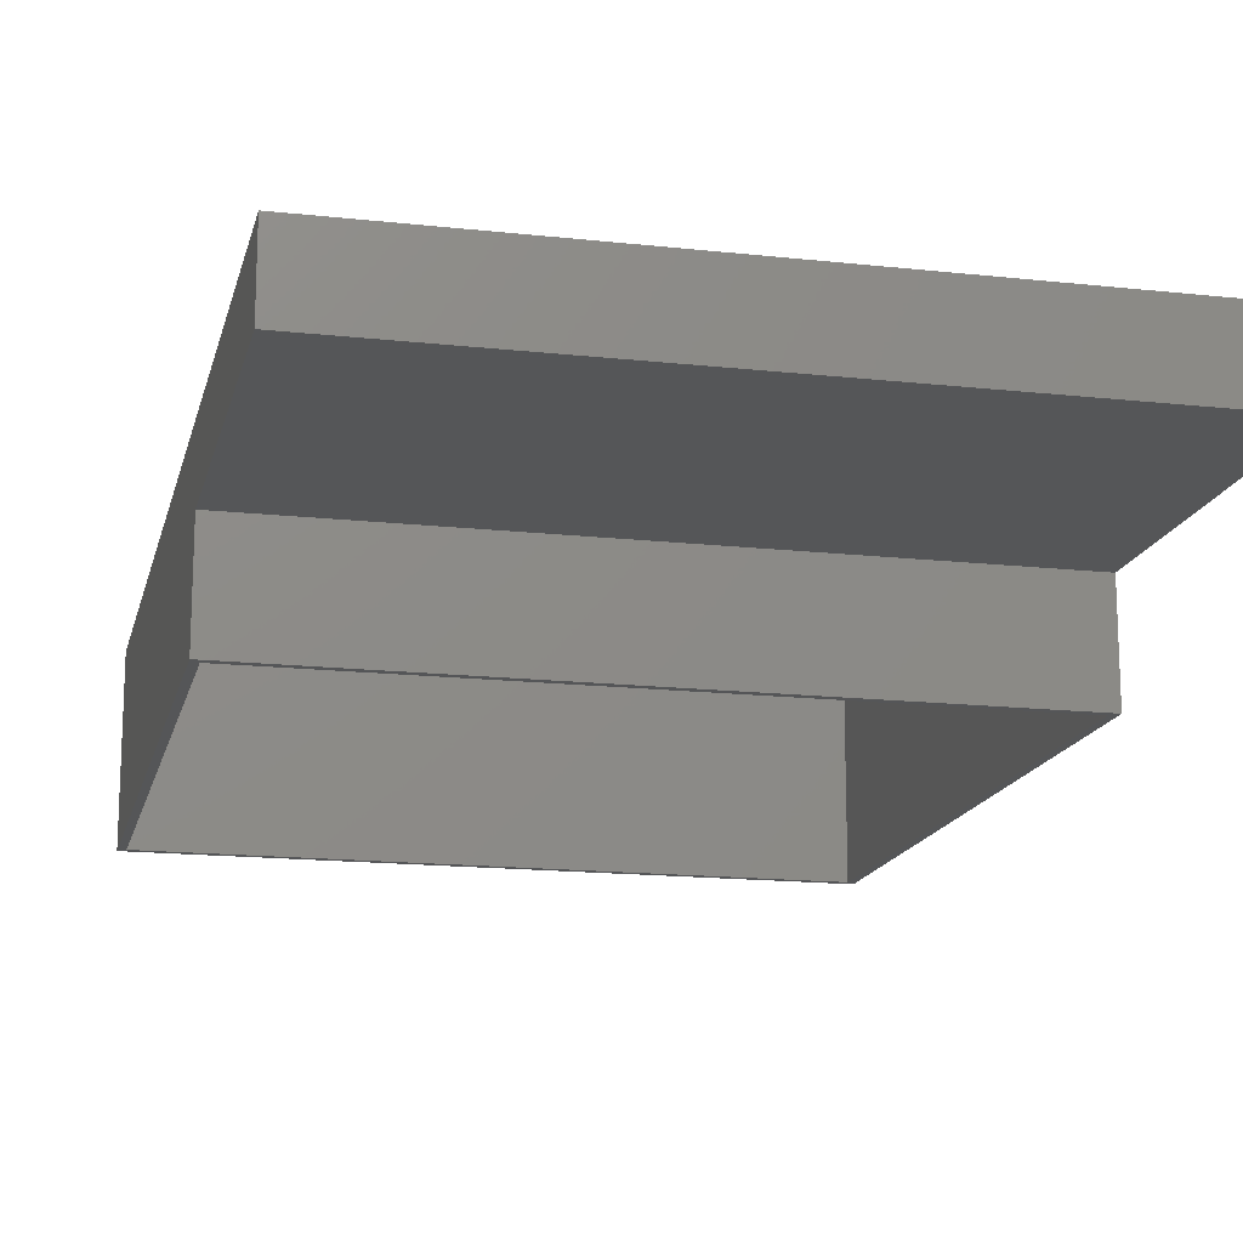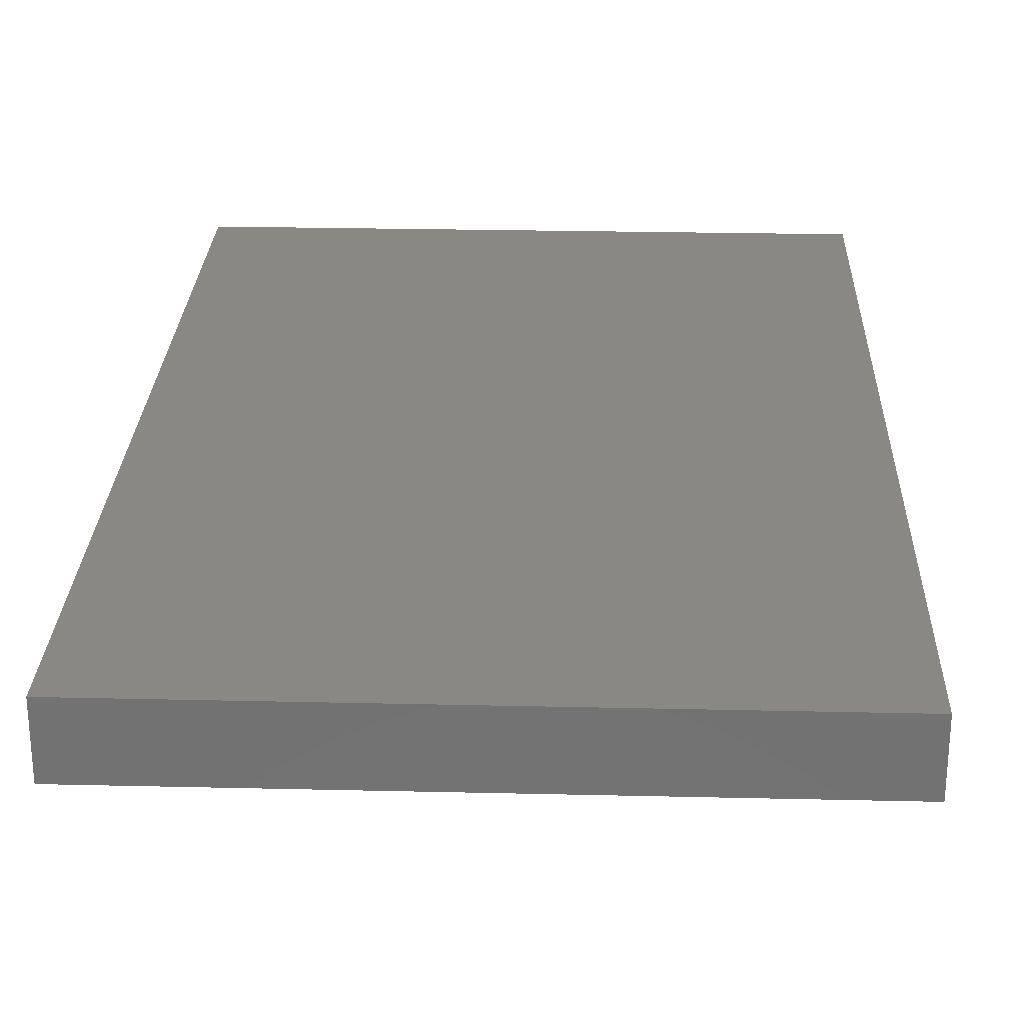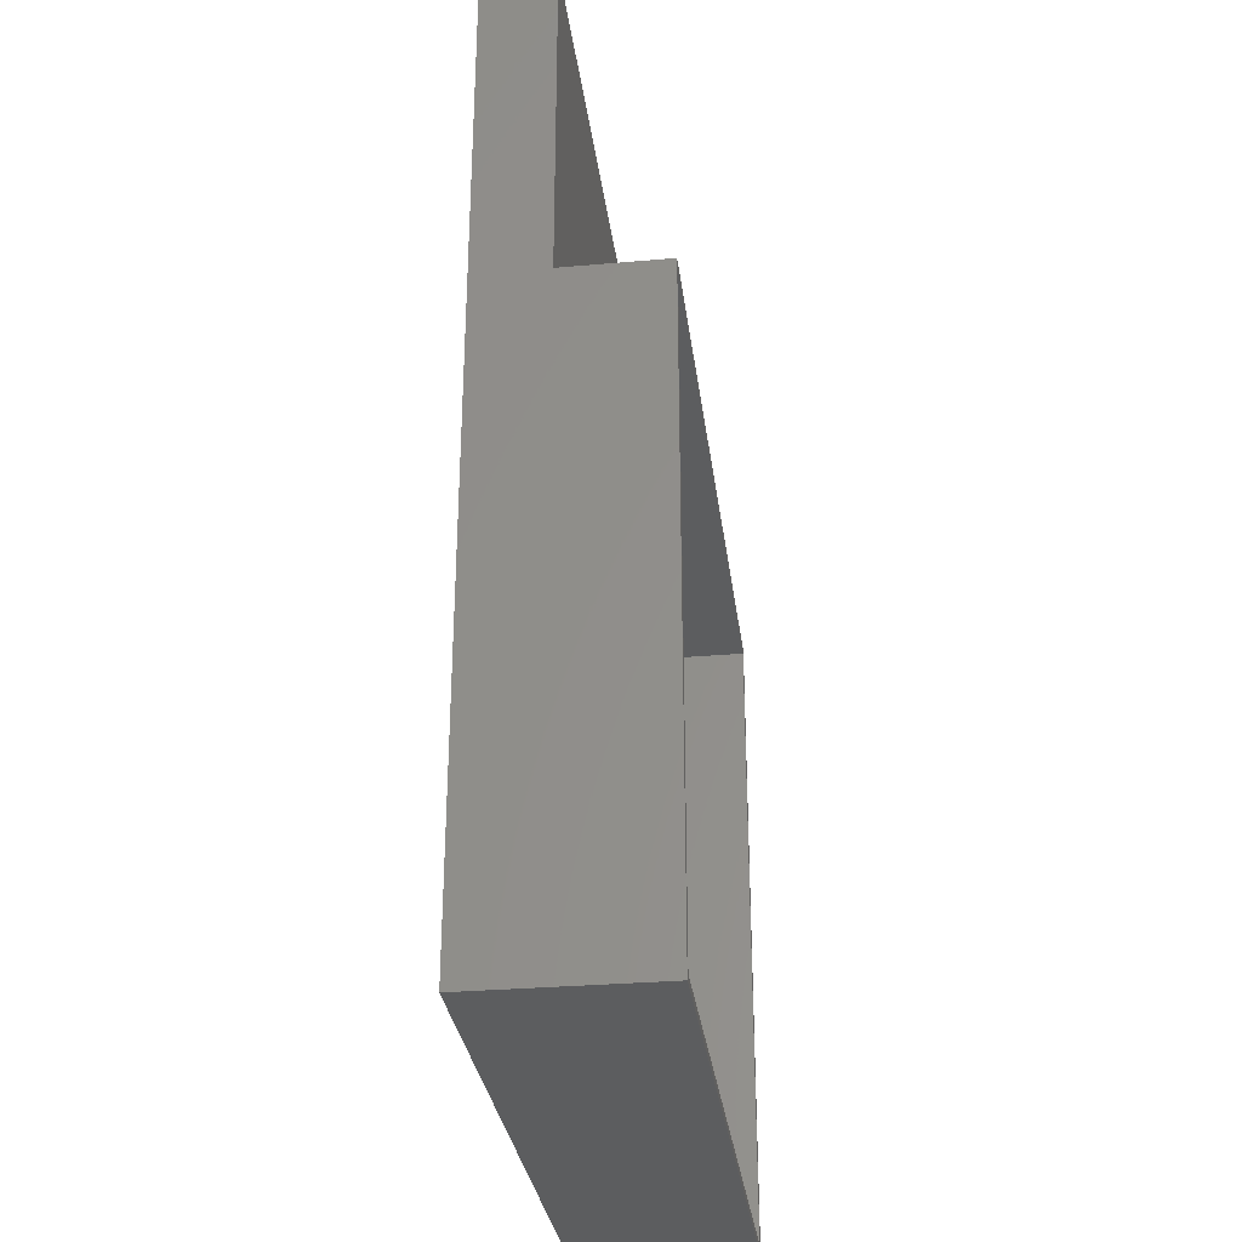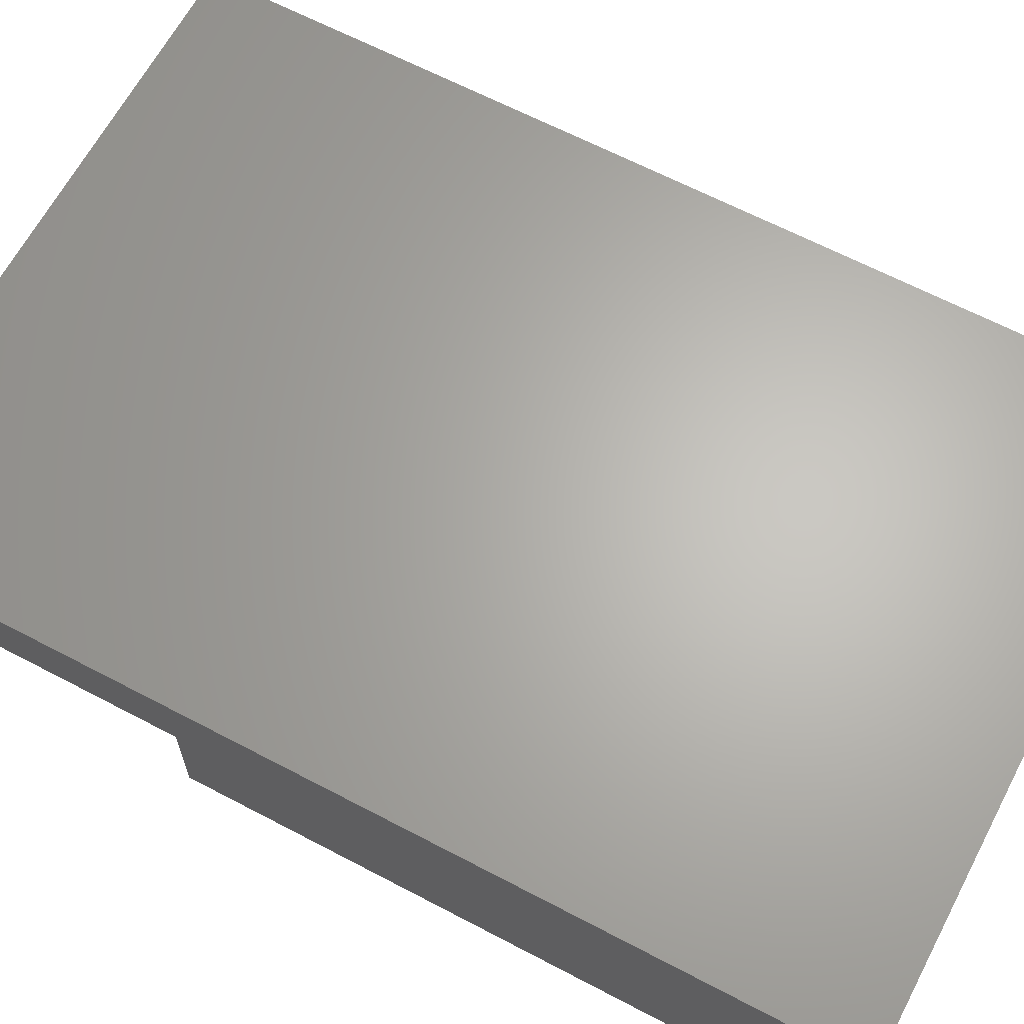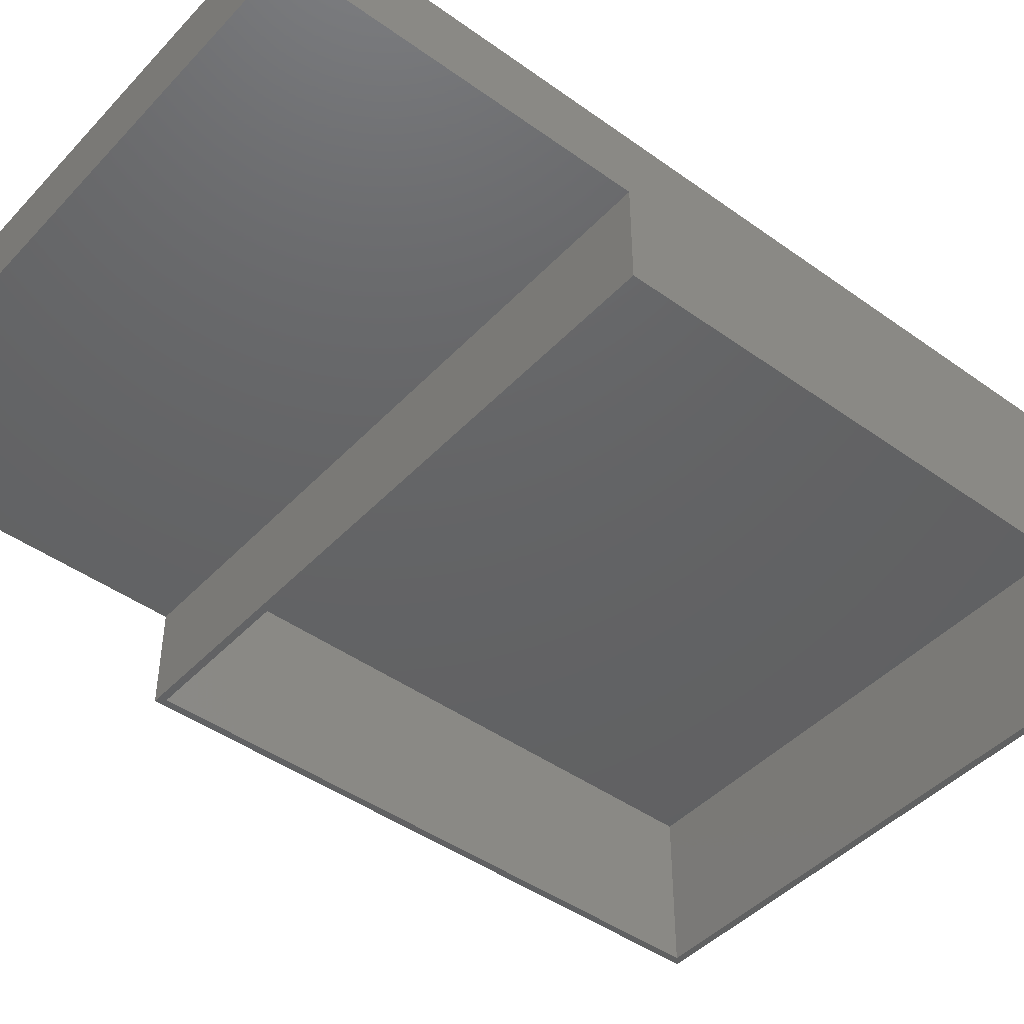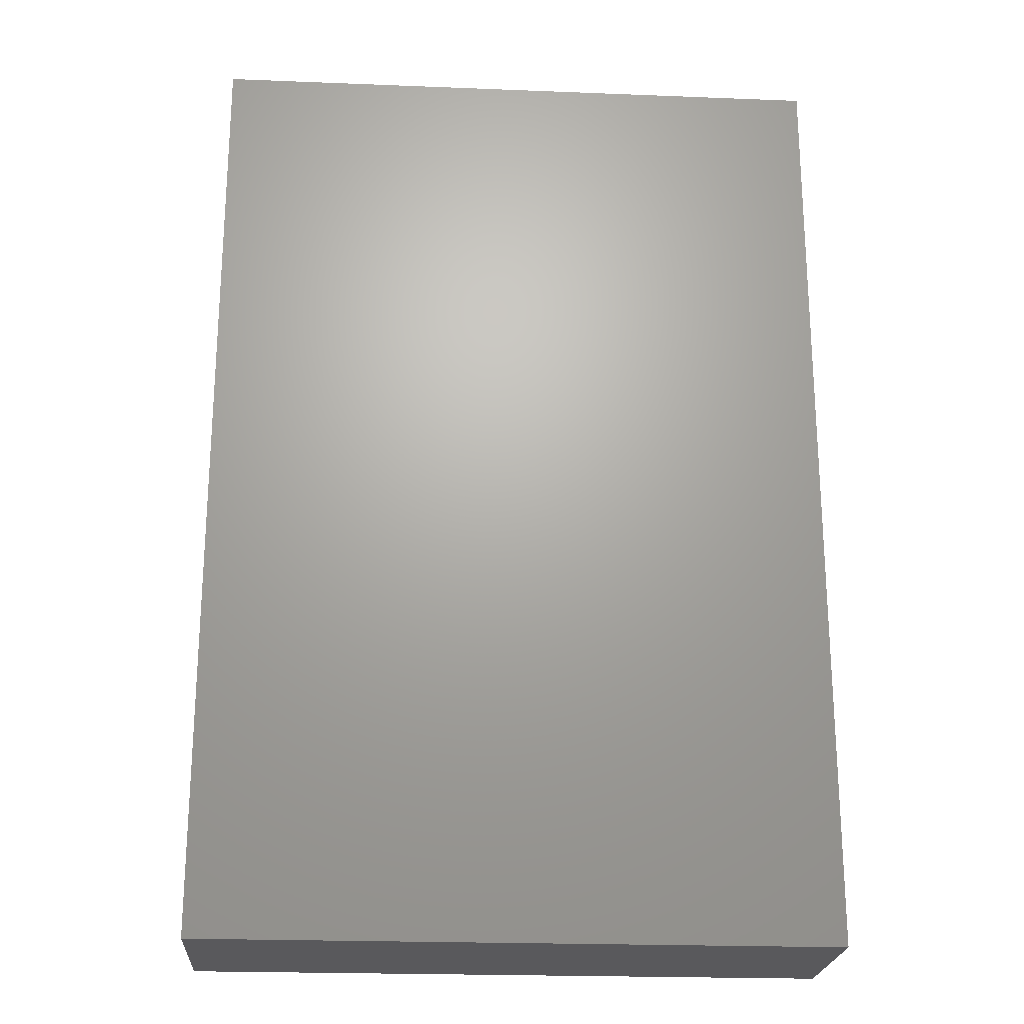
<metadata>
{"format":"stl","ext":"stl","renderer":"f3d","projection":"perspective","resolution":1024,"background":"white","views":[{"elev":-15.8,"azim":167.0,"up":"+Z"},{"elev":26.0,"azim":-177.9,"up":"+Z"},{"elev":-30.8,"azim":97.2,"up":"+Y"},{"elev":64.8,"azim":-62.1,"up":"+Z"},{"elev":-44.9,"azim":-129.8,"up":"+Z"},{"elev":-22.5,"azim":-3.9,"up":"+Y"}]}
</metadata>
<code>
# stl→obj: 24 verts, 44 faces
v 0 -0.2734 0.1562
v 0.007812 -0.2656 0.1562
v 0.6797 -0.2734 0.1562
v 2.27e-33 0.3945 0.1562
v 0.007812 0.3867 0.1562
v 0.6797 0.3945 0.1562
v 0.6719 -0.2656 0.1562
v 0.6719 0.3867 0.1562
v 0.007812 0.3867 0.2718
v 0.6719 0.3867 0.2718
v 0.007812 -0.2656 0.3316
v 0.6719 -0.2656 0.3316
v 0.007812 0.7422 0.2718
v 0.007812 0.7422 0.3316
v 0.6719 0.7422 0.3316
v 0.6719 0.7422 0.2718
v 0.6797 -0.2734 0.3394
v 0.6797 0.3945 0.264
v 0.6797 0.75 0.3394
v 0.6797 0.75 0.264
v -1.017e-17 -0.2734 0.3394
v -5.98e-18 0.3945 0.264
v -1.017e-17 0.75 0.3394
v -5.98e-18 0.75 0.264
f 1 2 3
f 1 4 2
f 4 5 2
f 4 6 5
f 2 7 3
f 6 3 7
f 6 7 8
f 6 8 5
f 5 8 9
f 9 8 10
f 11 12 2
f 2 12 7
f 11 2 5
f 11 5 9
f 11 9 13
f 11 13 14
f 12 15 16
f 12 16 10
f 12 10 8
f 12 8 7
f 9 10 13
f 13 10 16
f 13 16 14
f 14 16 15
f 15 12 14
f 14 12 11
f 3 6 17
f 17 6 18
f 17 18 19
f 19 18 20
f 1 21 4
f 4 21 22
f 21 23 22
f 22 23 24
f 21 1 17
f 17 1 3
f 19 23 17
f 17 23 21
f 24 23 20
f 20 23 19
f 22 24 18
f 18 24 20
f 4 22 6
f 6 22 18

</code>
